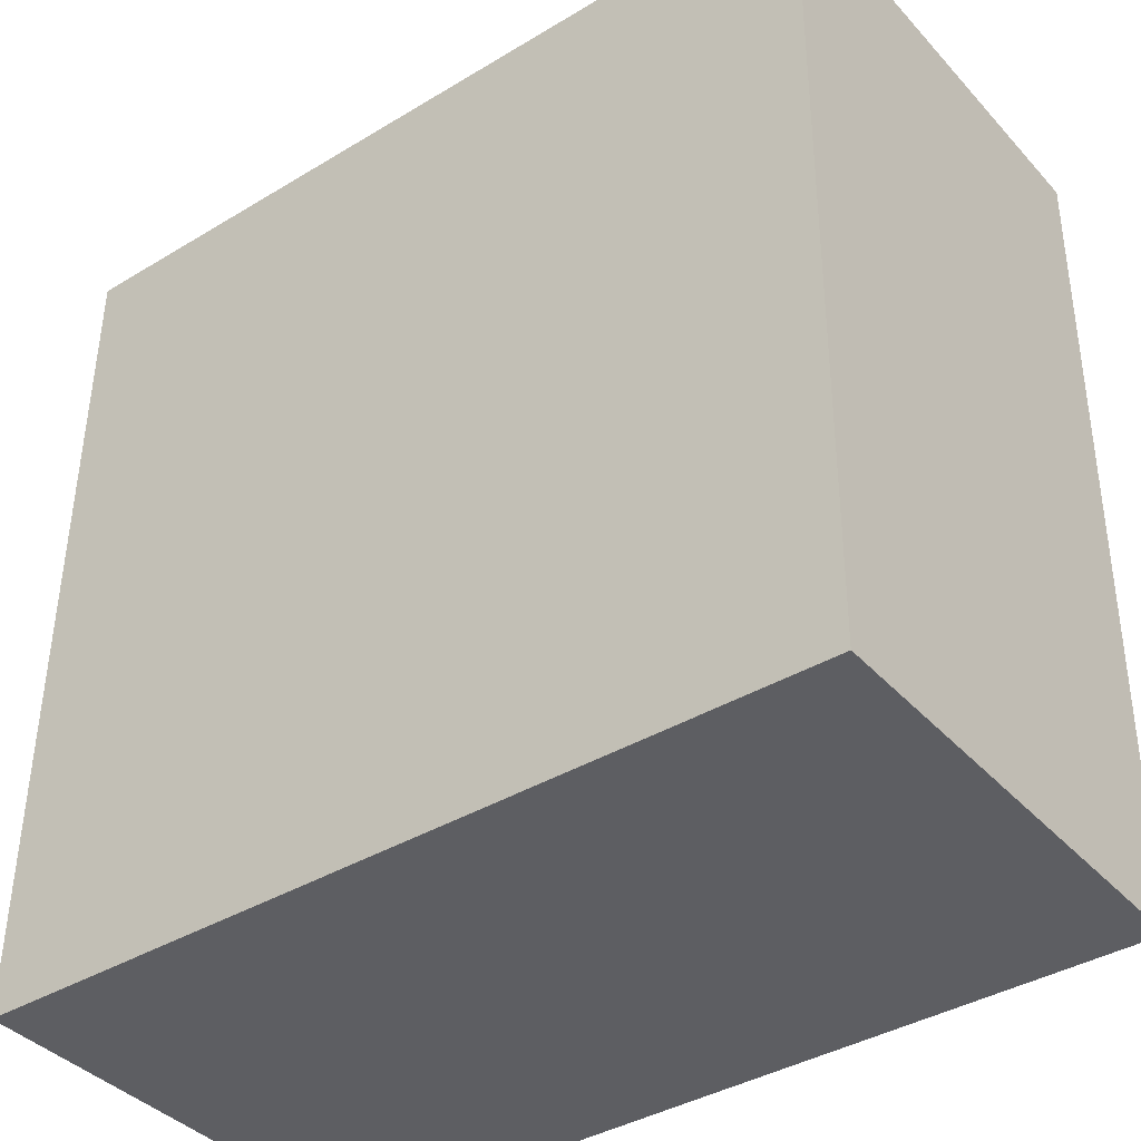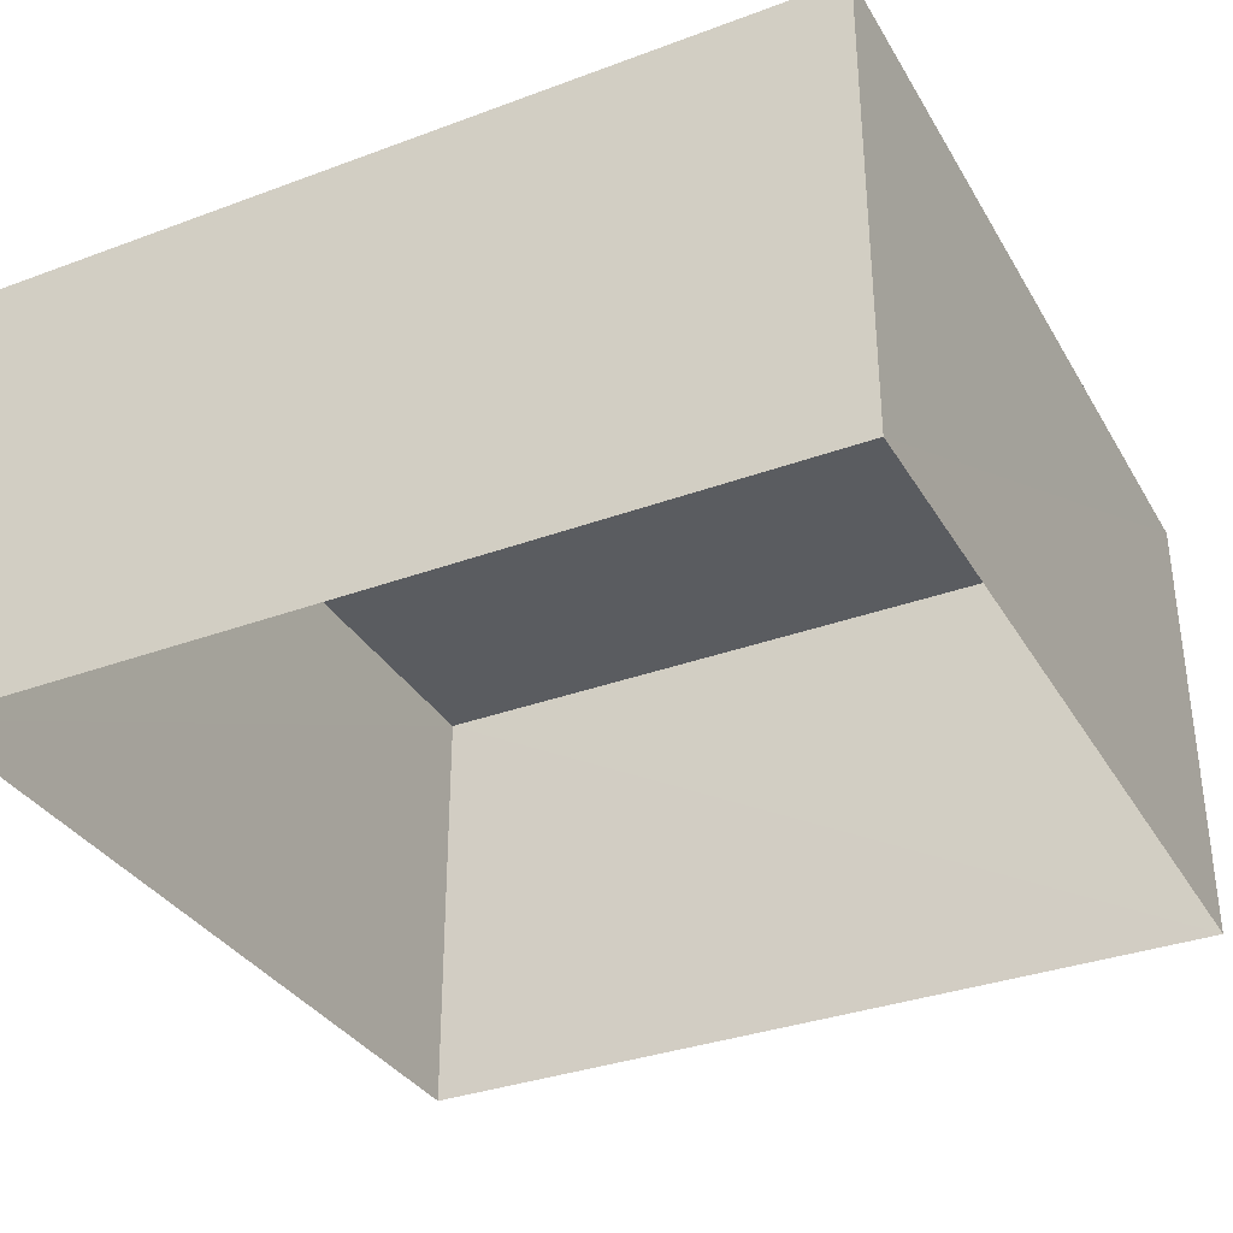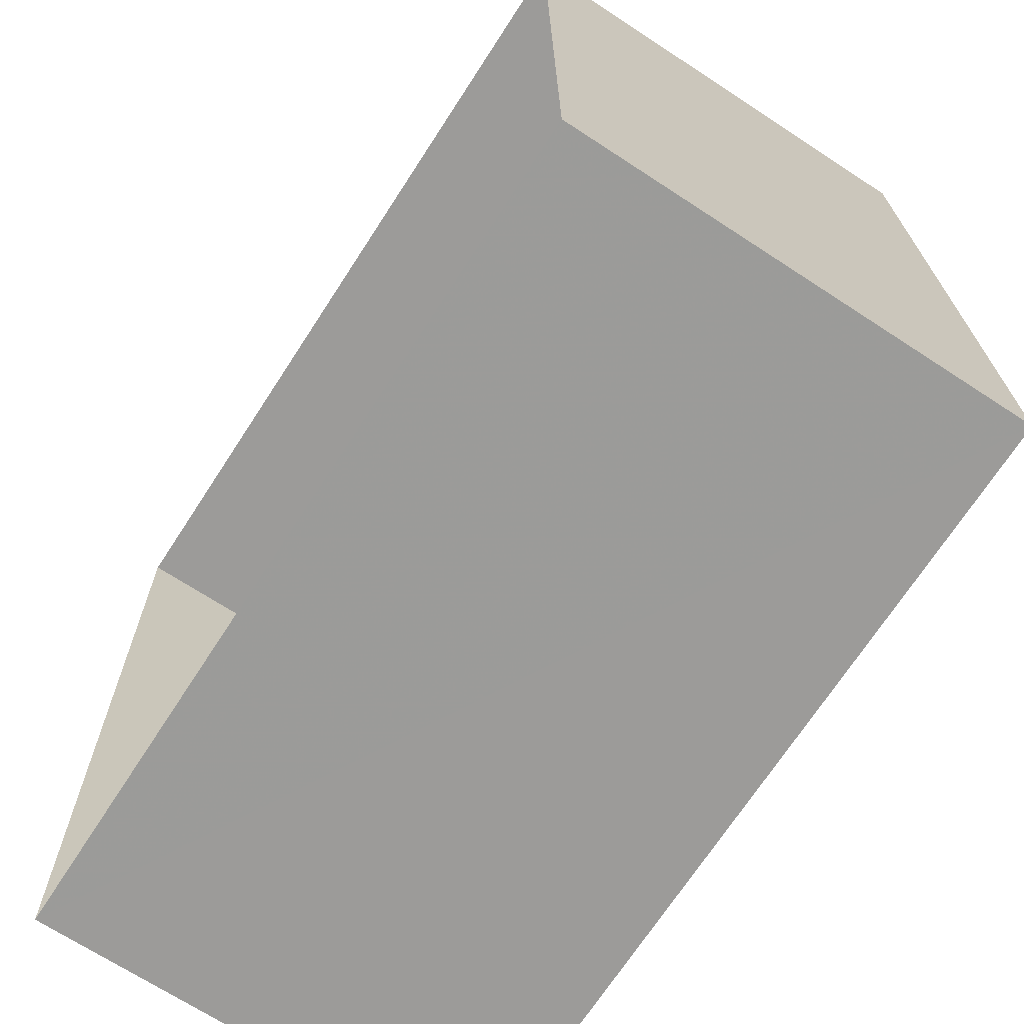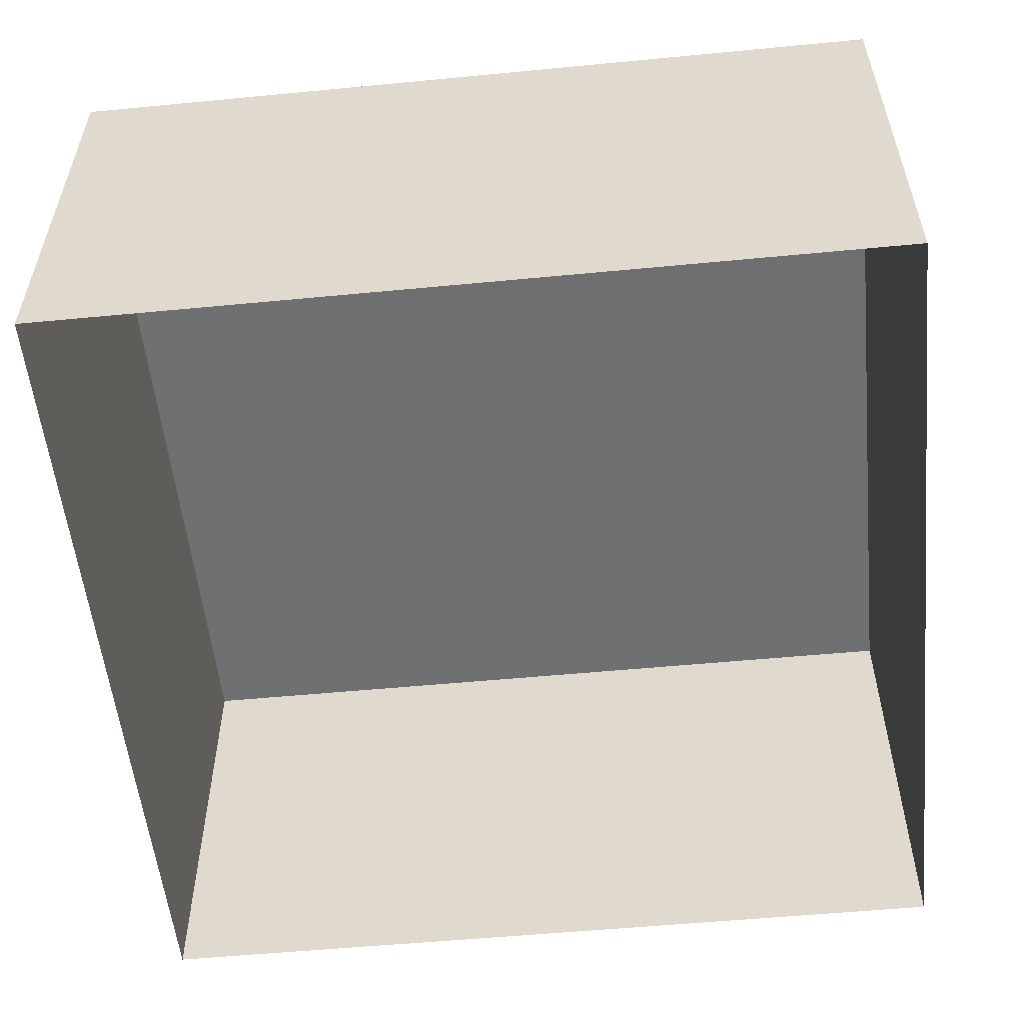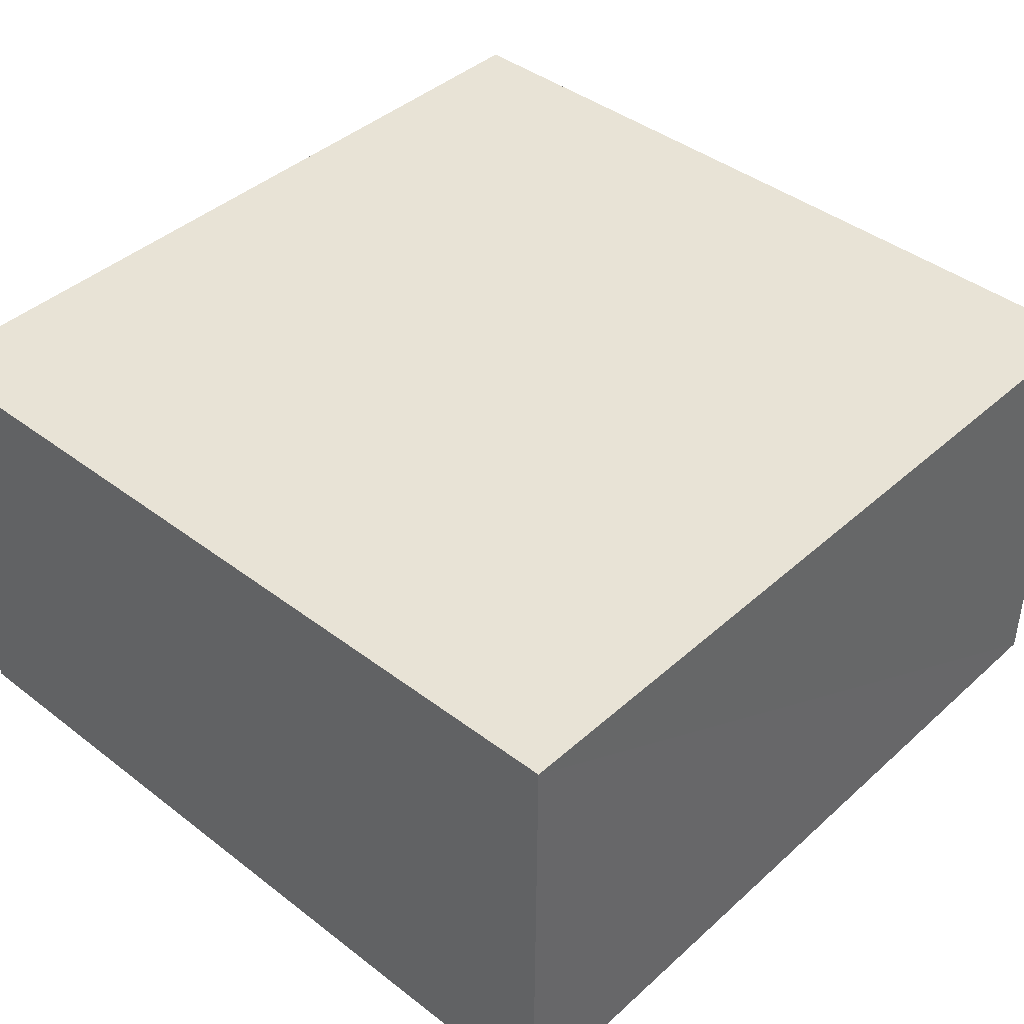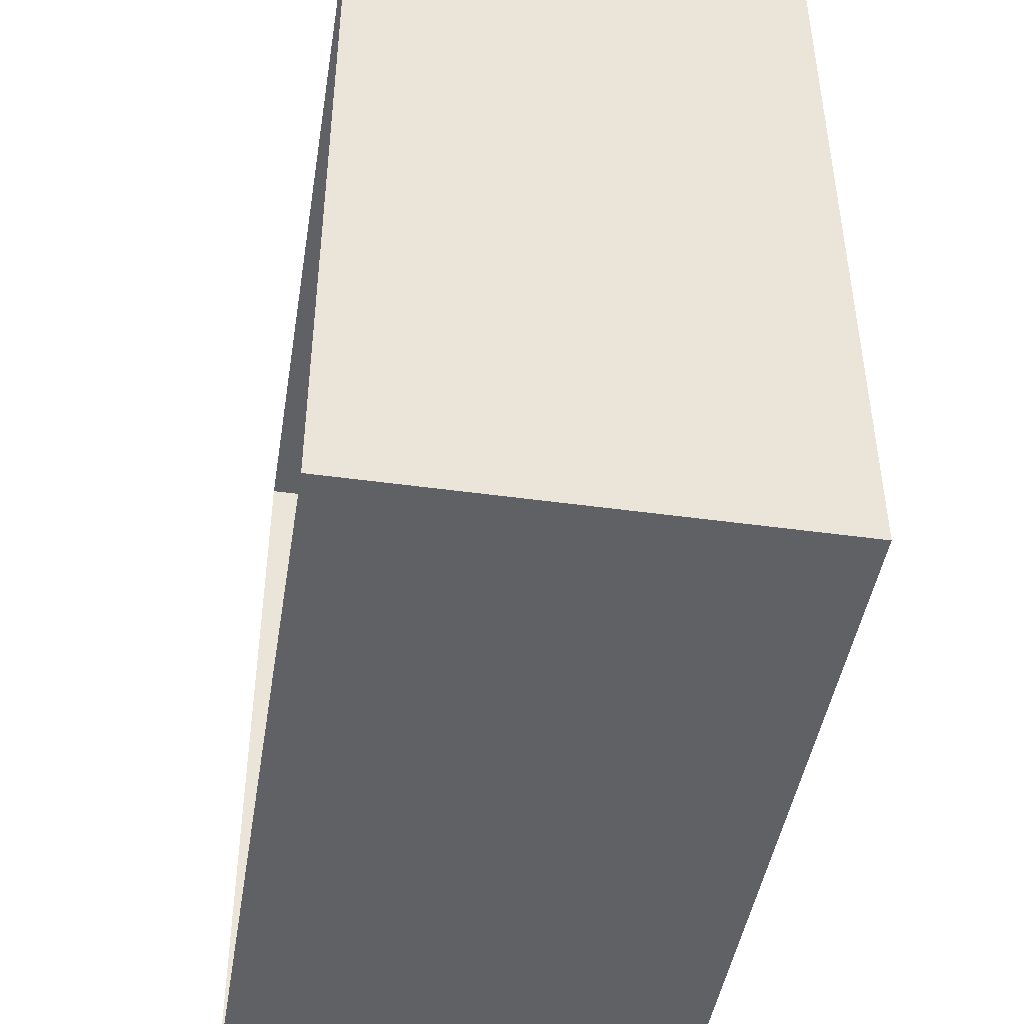
<metadata>
{"format":"obj","ext":"obj","renderer":"f3d","projection":"perspective","resolution":1024,"background":"white","views":[{"elev":-39.3,"azim":37.3,"up":"+Y"},{"elev":-34.1,"azim":26.1,"up":"+Z"},{"elev":-69.2,"azim":-123.0,"up":"+Y"},{"elev":-54.9,"azim":95.3,"up":"+Z"},{"elev":41.7,"azim":-137.7,"up":"+Z"},{"elev":-45.0,"azim":-99.1,"up":"+Y"}]}
</metadata>
<code>
v -3.16e+05 4.047e+04 3.625
v -3.161e+05 4.048e+04 3.63
v -3.16e+05 4.048e+04 3.627
v -3.161e+05 4.047e+04 3.628
v -3.161e+05 4.048e+04 6.861
v -3.16e+05 4.047e+04 6.857
v -3.16e+05 4.048e+04 6.859
v -3.161e+05 4.047e+04 6.859
f 1 2 3
f 1 4 2
f 5 6 7
f 5 8 6
f 8 4 1
f 6 8 1
f 5 2 4
f 8 5 4
f 7 1 3
f 7 6 1
f 5 3 2
f 5 7 3

</code>
